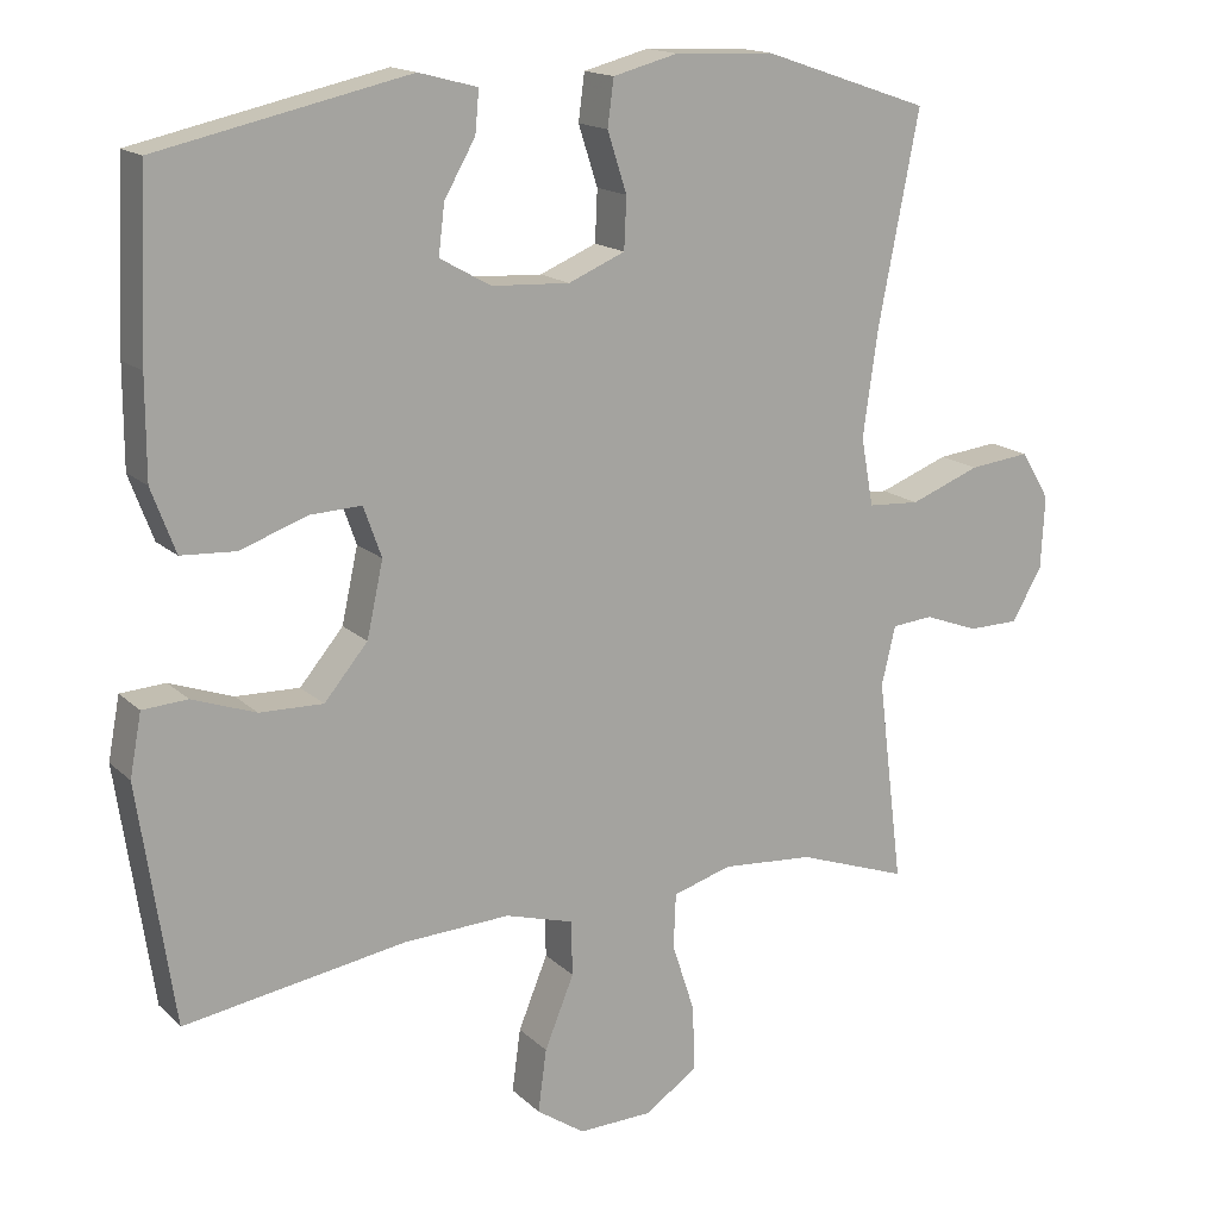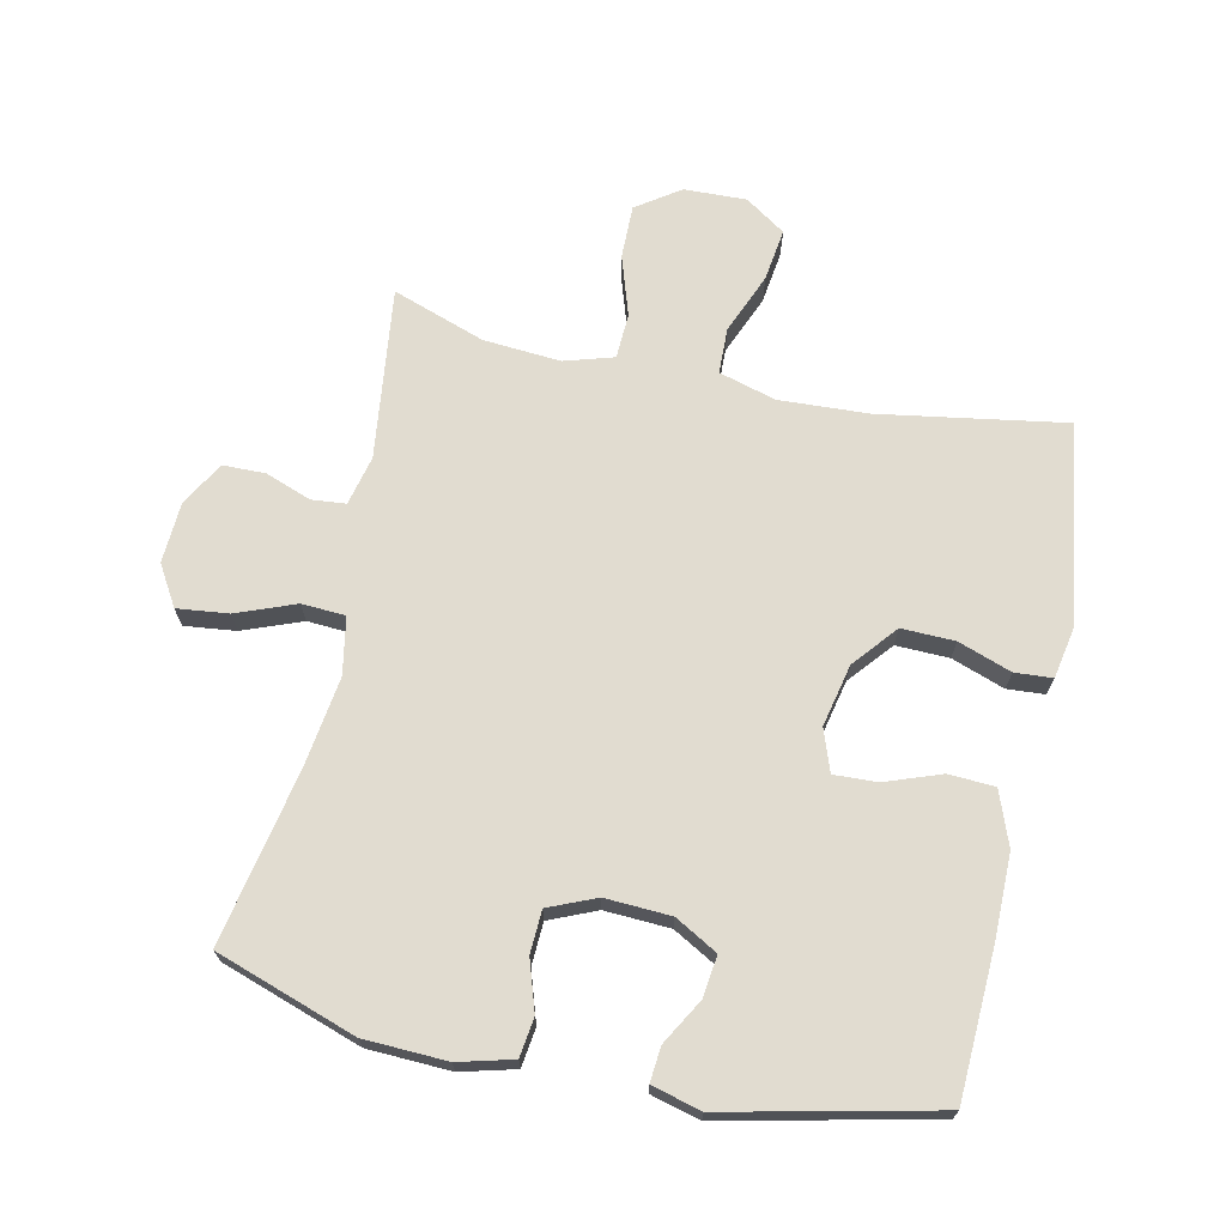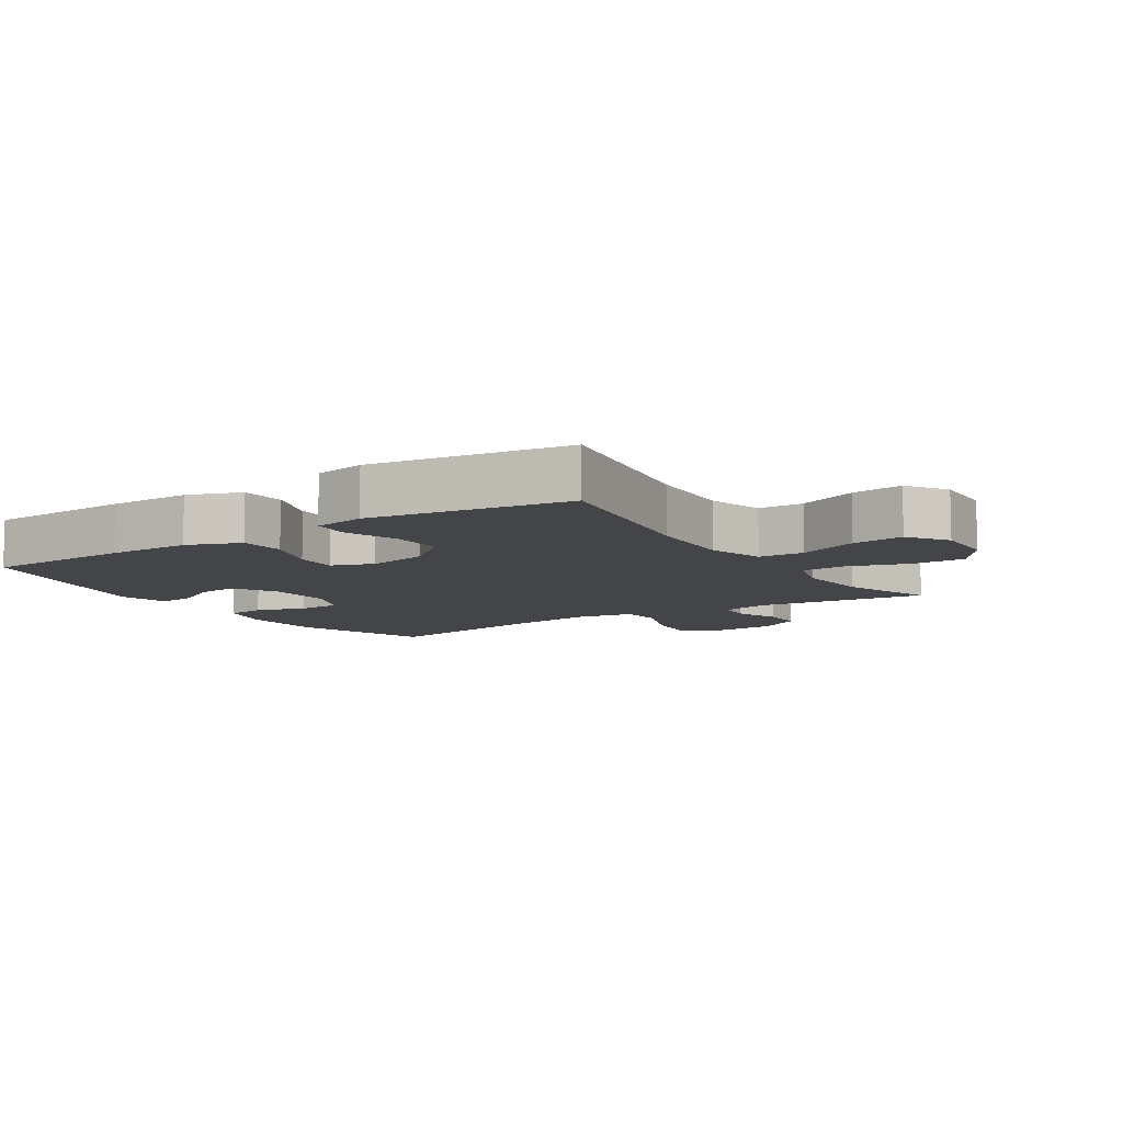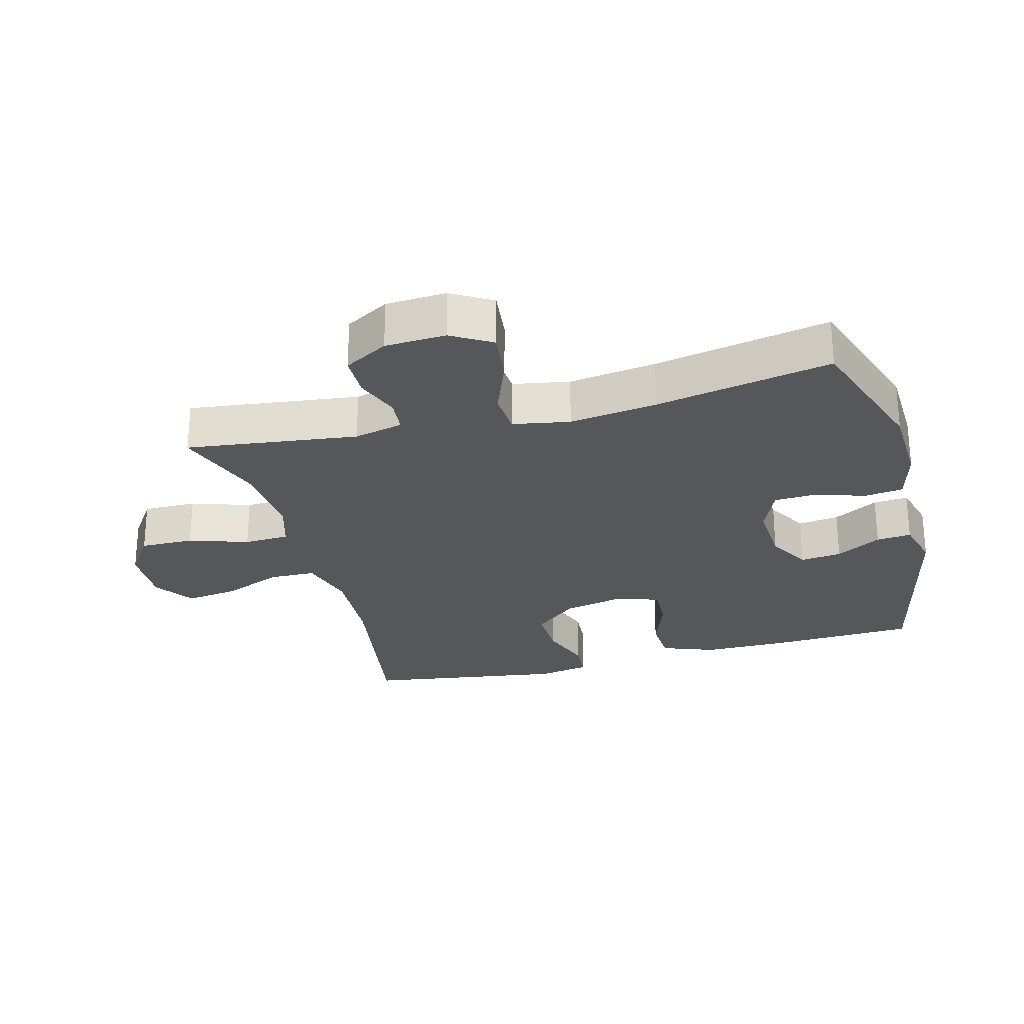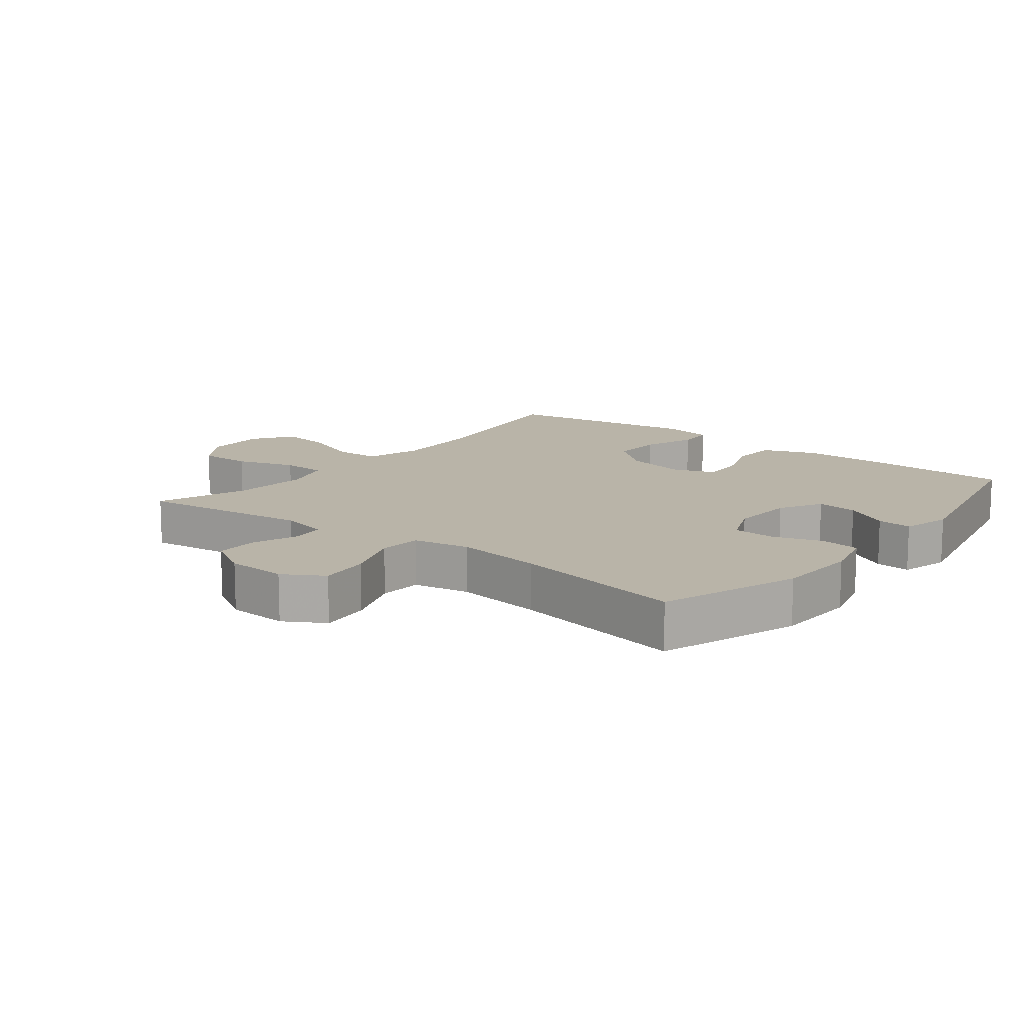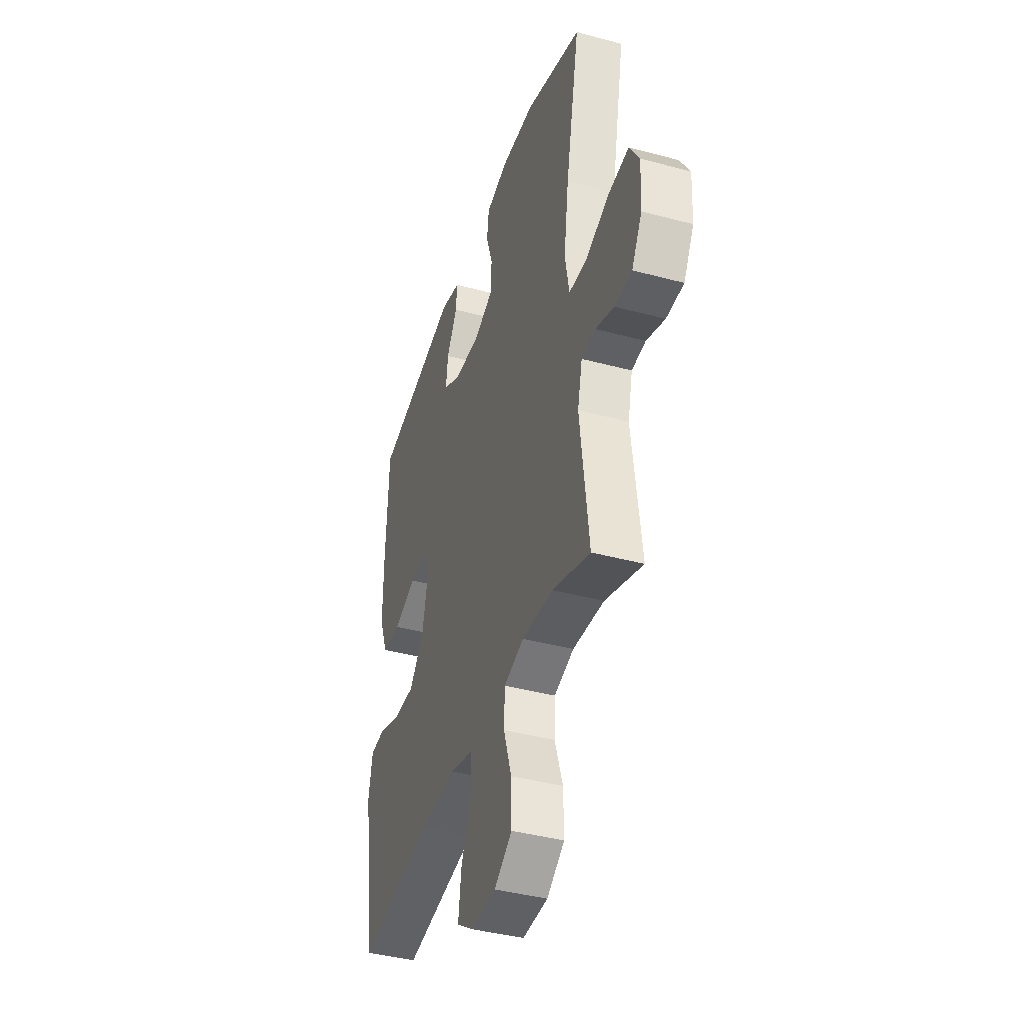
<metadata>
{"format":"obj","ext":"obj","renderer":"f3d","projection":"perspective","resolution":1024,"background":"white","views":[{"elev":15.9,"azim":150.8,"up":"+Z"},{"elev":69.4,"azim":12.2,"up":"+Y"},{"elev":-8.8,"azim":123.0,"up":"+Y"},{"elev":-26.4,"azim":-75.1,"up":"+Y"},{"elev":13.1,"azim":-51.8,"up":"+Y"},{"elev":-40.5,"azim":-108.2,"up":"+Z"}]}
</metadata>
<code>
v 0.5 0.07 -0.5
v 0.213 0.07 -0.453
v 0.076 0.07 -0.446
v -0.012 0.07 -0.471
v -0.014 0.07 -0.542
v 0.024 0.07 -0.635
v 0.035 0.07 -0.716
v -0.027 0.07 -0.758
v -0.123 0.07 -0.755
v -0.19 0.07 -0.709
v -0.189 0.07 -0.626
v -0.159 0.07 -0.534
v -0.162 0.07 -0.464
v -0.238 0.07 -0.441
v -0.357 0.07 -0.45
v -0.5 0.07 -0.5
v -0.467 0.07 -0.235
v -0.485 0.07 -0.159
v -0.538 0.07 -0.154
v -0.608 0.07 -0.18
v -0.674 0.07 -0.179
v -0.713 0.07 -0.111
v -0.718 0.07 -0.017
v -0.681 0.07 0.045
v -0.602 0.07 0.036
v -0.511 0.07 0.001
v -0.444 0.07 0.005
v -0.428 0.07 0.093
v -0.447 0.07 0.229
v -0.5 0.07 0.5
v -0.284 0.07 0.573
v -0.156 0.07 0.578
v -0.072 0.07 0.556
v -0.064 0.07 0.496
v -0.089 0.07 0.419
v -0.086 0.07 0.353
v -0.013 0.07 0.322
v 0.088 0.07 0.327
v 0.154 0.07 0.364
v 0.146 0.07 0.428
v 0.106 0.07 0.498
v 0.101 0.07 0.552
v 0.177 0.07 0.572
v 0.5 0.07 0.5
v 0.51 0.07 0.269
v 0.51 0.07 0.142
v 0.479 0.07 0.059
v 0.408 0.07 0.055
v 0.322 0.07 0.086
v 0.255 0.07 0.089
v 0.232 0.07 0.024
v 0.253 0.07 -0.072
v 0.309 0.07 -0.139
v 0.391 0.07 -0.137
v 0.473 0.07 -0.108
v 0.531 0.07 -0.112
v 0.546 0.07 -0.192
v 0.5 0 -0.5
v 0.213 0 -0.453
v 0.076 0 -0.446
v -0.012 0 -0.471
v -0.014 0 -0.542
v 0.024 0 -0.635
v 0.035 0 -0.716
v -0.027 0 -0.758
v -0.123 0 -0.755
v -0.19 0 -0.709
v -0.189 0 -0.626
v -0.159 0 -0.534
v -0.162 0 -0.464
v -0.238 0 -0.441
v -0.357 0 -0.45
v -0.5 0 -0.5
v -0.467 0 -0.235
v -0.485 0 -0.159
v -0.538 0 -0.154
v -0.608 0 -0.18
v -0.674 0 -0.179
v -0.713 0 -0.111
v -0.718 0 -0.017
v -0.681 0 0.045
v -0.602 0 0.036
v -0.511 0 0.001
v -0.444 0 0.005
v -0.428 0 0.093
v -0.447 0 0.229
v -0.5 0 0.5
v -0.284 0 0.573
v -0.156 0 0.578
v -0.072 0 0.556
v -0.064 0 0.496
v -0.089 0 0.419
v -0.086 0 0.353
v -0.013 0 0.322
v 0.088 0 0.327
v 0.154 0 0.364
v 0.146 0 0.428
v 0.106 0 0.498
v 0.101 0 0.552
v 0.177 0 0.572
v 0.5 0 0.5
v 0.51 0 0.269
v 0.51 0 0.142
v 0.479 0 0.059
v 0.408 0 0.055
v 0.322 0 0.086
v 0.255 0 0.089
v 0.232 0 0.024
v 0.253 0 -0.072
v 0.309 0 -0.139
v 0.391 0 -0.137
v 0.473 0 -0.108
v 0.531 0 -0.112
v 0.546 0 -0.192
f 54 55 56 57
f 53 54 57 1
f 52 53 1 2
f 51 52 2 3
f 46 47 48 49
f 46 49 50
f 45 46 50
f 44 45 50
f 43 44 50
f 40 41 42 43
f 39 40 43 50
f 38 39 50 51
f 32 33 34 35
f 32 35 36
f 29 30 31 32
f 28 29 32 36
f 27 28 36 37
f 23 24 25 26
f 23 26 27
f 22 23 27
f 19 20 21 22
f 18 19 22 27
f 17 18 27 37
f 15 16 17 37
f 9 10 11 12
f 9 12 13
f 8 9 13
f 5 6 7 8
f 4 5 8 13
f 3 4 13 14
f 38 51 3 14
f 14 15 37 38
f 114 113 112 111
f 58 114 111 110
f 59 58 110 109
f 60 59 109 108
f 106 105 104 103
f 107 106 103
f 107 103 102
f 107 102 101
f 107 101 100
f 100 99 98 97
f 107 100 97 96
f 108 107 96 95
f 92 91 90 89
f 93 92 89
f 89 88 87 86
f 93 89 86 85
f 94 93 85 84
f 83 82 81 80
f 84 83 80
f 84 80 79
f 79 78 77 76
f 84 79 76 75
f 94 84 75 74
f 94 74 73 72
f 69 68 67 66
f 70 69 66
f 70 66 65
f 65 64 63 62
f 70 65 62 61
f 71 70 61 60
f 71 60 108 95
f 95 94 72 71
f 1 58 59 2
f 2 59 60 3
f 3 60 61 4
f 4 61 62 5
f 5 62 63 6
f 6 63 64 7
f 7 64 65 8
f 8 65 66 9
f 9 66 67 10
f 10 67 68 11
f 11 68 69 12
f 12 69 70 13
f 13 70 71 14
f 14 71 72 15
f 15 72 73 16
f 16 73 74 17
f 17 74 75 18
f 18 75 76 19
f 19 76 77 20
f 20 77 78 21
f 21 78 79 22
f 22 79 80 23
f 23 80 81 24
f 24 81 82 25
f 25 82 83 26
f 26 83 84 27
f 27 84 85 28
f 28 85 86 29
f 29 86 87 30
f 30 87 88 31
f 31 88 89 32
f 32 89 90 33
f 33 90 91 34
f 34 91 92 35
f 35 92 93 36
f 36 93 94 37
f 37 94 95 38
f 38 95 96 39
f 39 96 97 40
f 40 97 98 41
f 41 98 99 42
f 42 99 100 43
f 43 100 101 44
f 44 101 102 45
f 45 102 103 46
f 46 103 104 47
f 47 104 105 48
f 48 105 106 49
f 49 106 107 50
f 50 107 108 51
f 51 108 109 52
f 52 109 110 53
f 53 110 111 54
f 54 111 112 55
f 55 112 113 56
f 56 113 114 57
f 57 114 58 1

</code>
